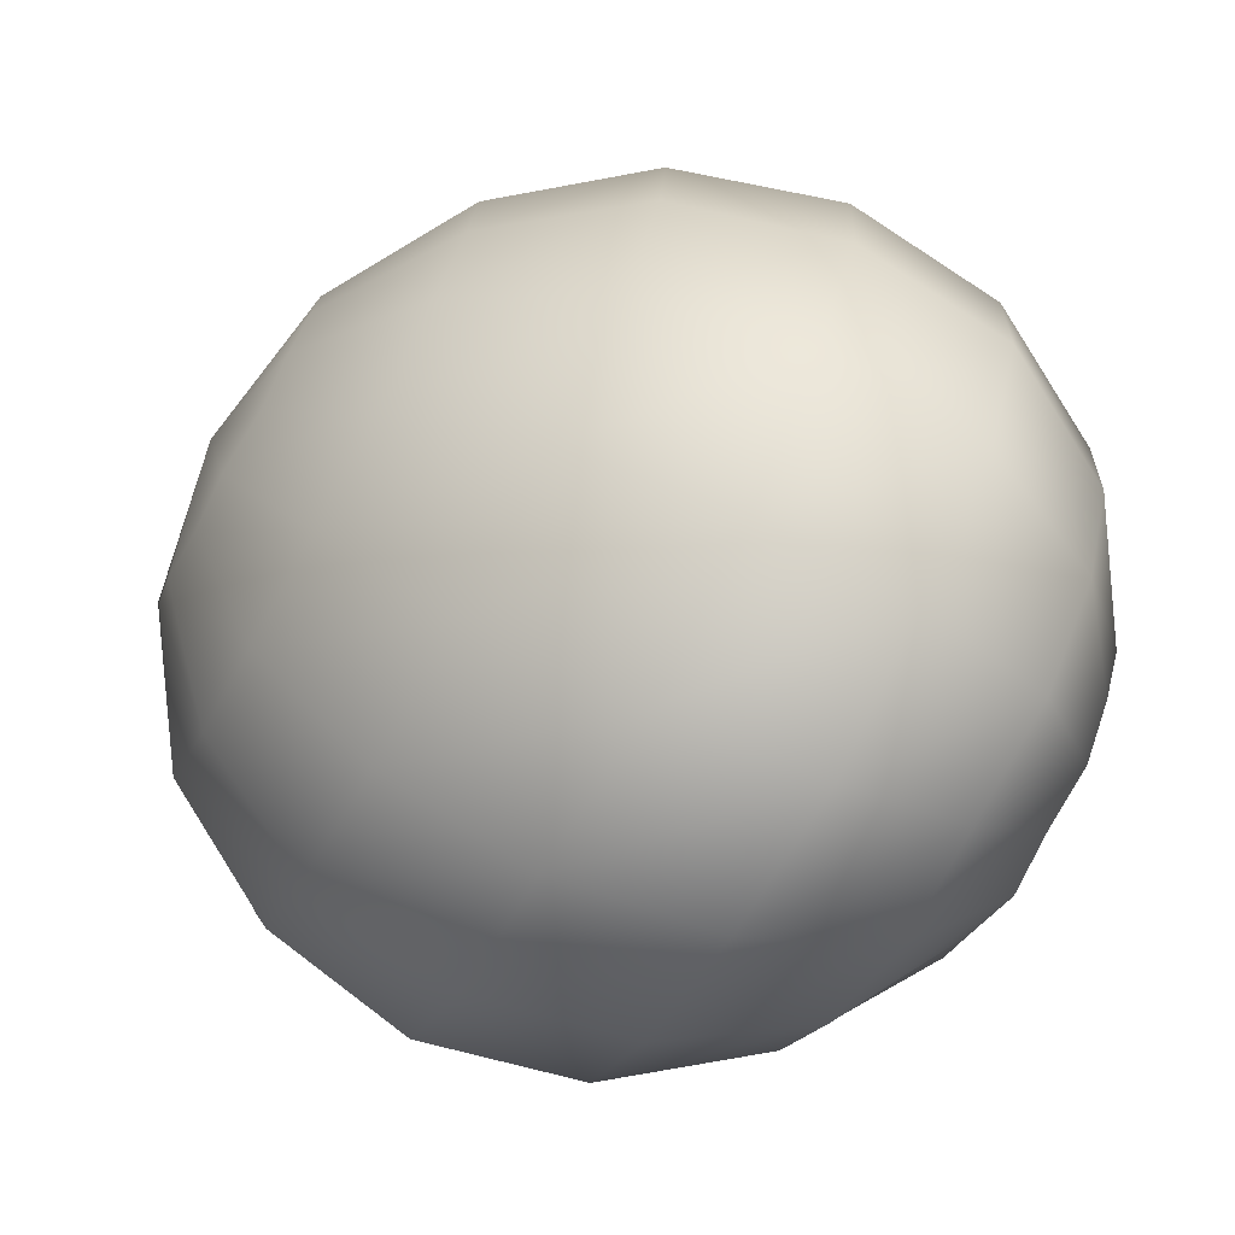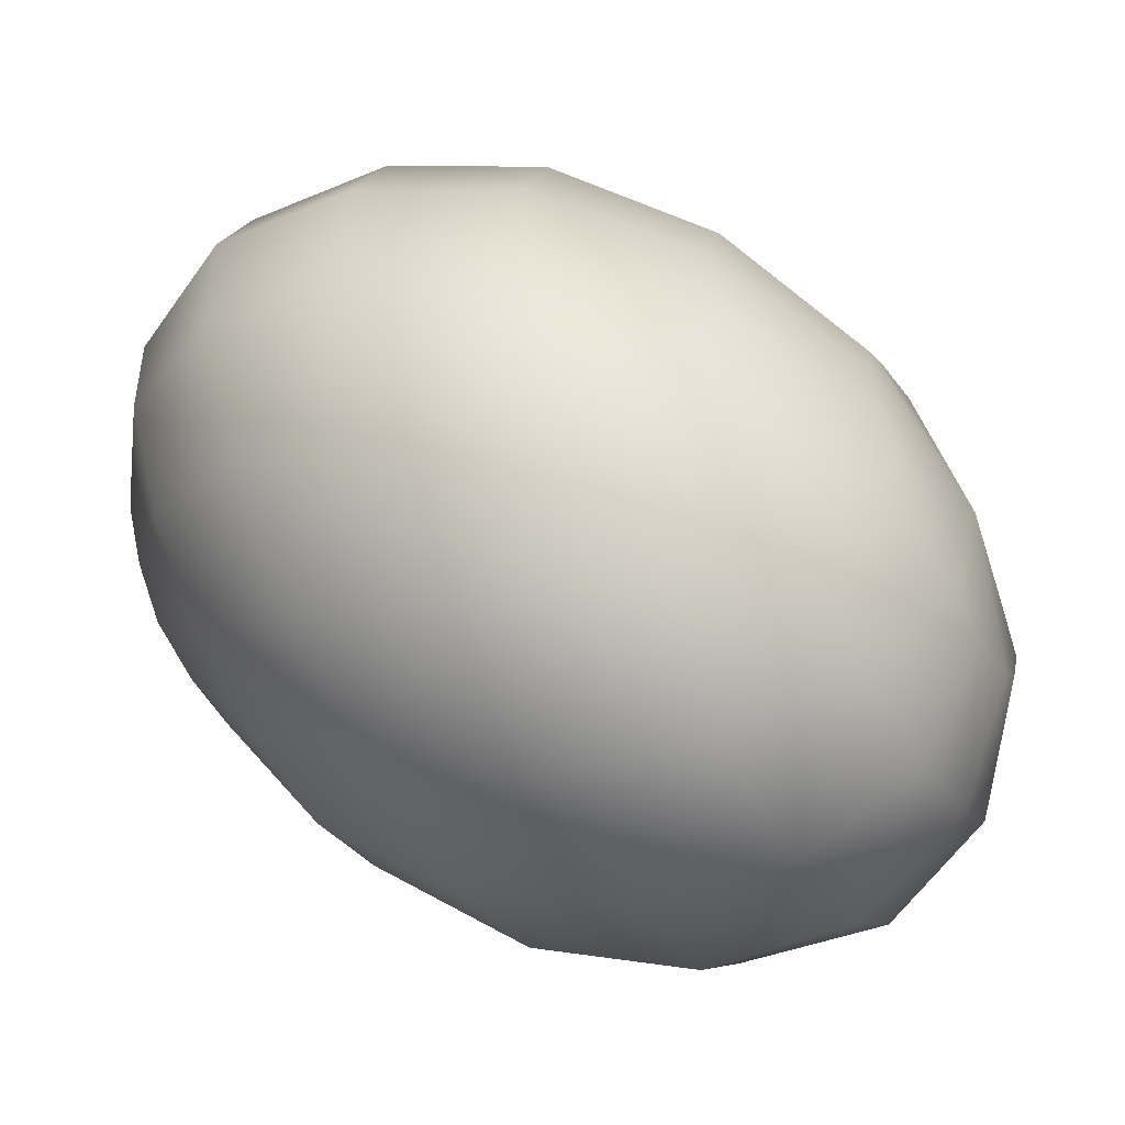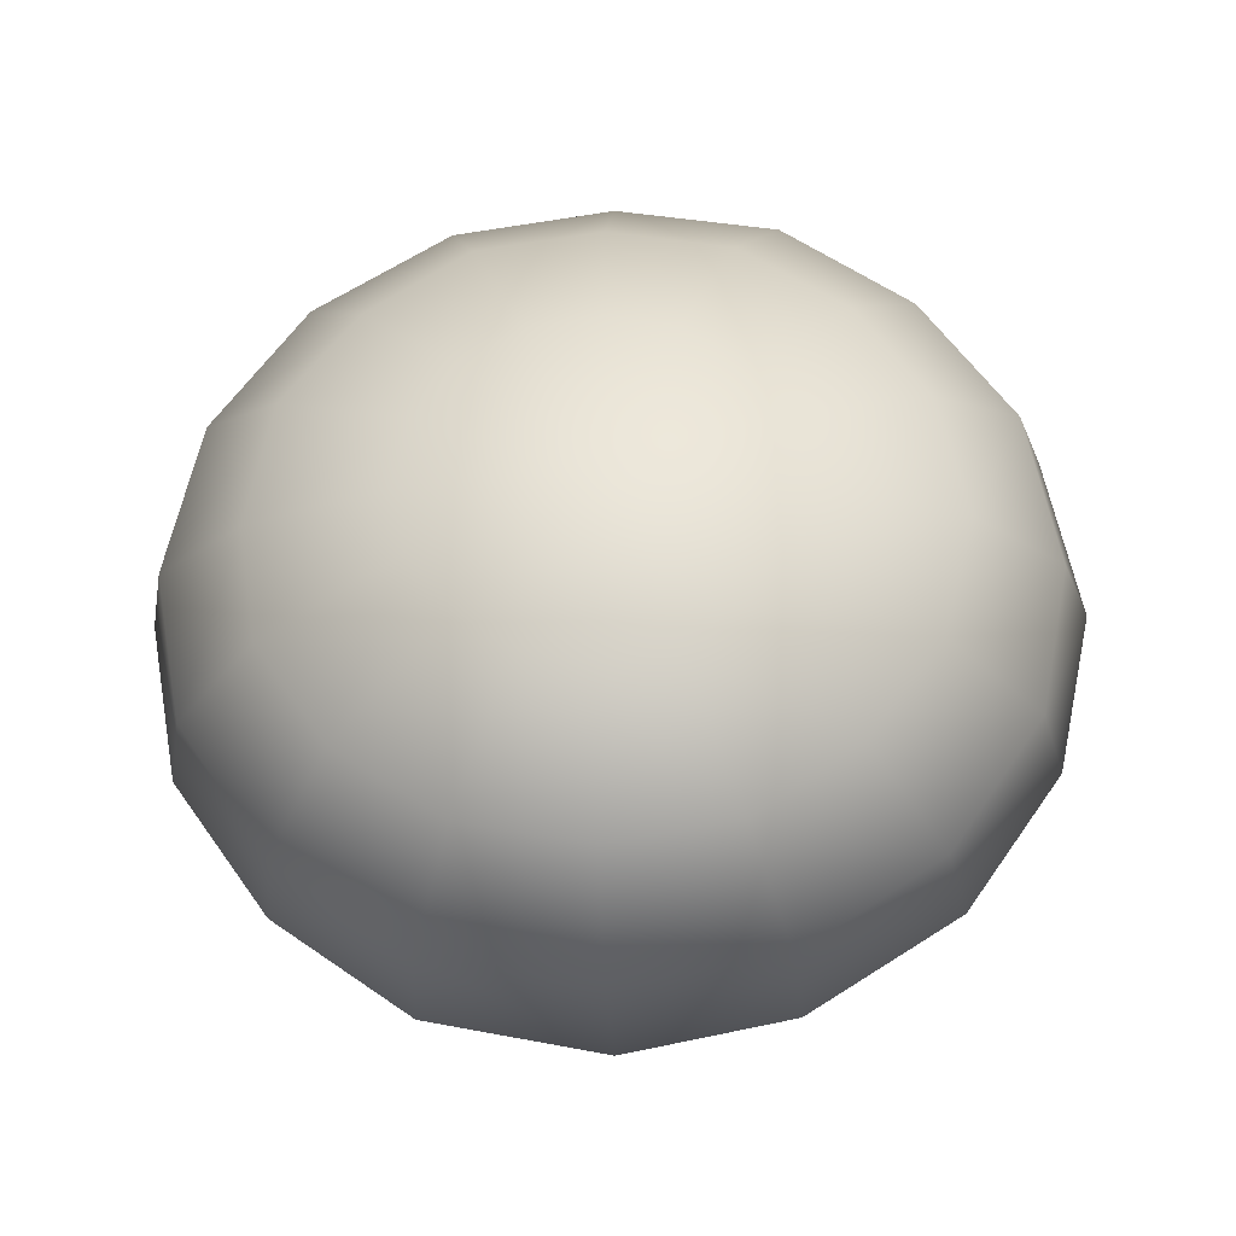
<metadata>
{"format":"obj","ext":"obj","renderer":"f3d","projection":"perspective","resolution":1024,"background":"white","views":[{"elev":-18.3,"azim":-176.8,"up":"+Z"},{"elev":-18.0,"azim":-3.3,"up":"+Y"},{"elev":-16.0,"azim":67.0,"up":"+Y"}]}
</metadata>
<code>
o model_81
v -0.02547 -0.0002203 -0.01228
v -0.02823 0.009916 -0.008706
v -0.02685 0.0108 -0.01272
v -0.0241 0.01961 -0.01138
v -0.02685 0.01829 -0.004241
v -0.02547 -0.0002203 -0.01228
v -0.02914 0.007712 -0.005134
v -0.02685 0.01829 -0.004241
v -0.02823 0.01388 0.002456
v -0.01721 0.02578 -0.00826
v -0.02134 0.02402 0.001116
v -0.02823 0.01388 0.002456
v -0.02134 0.02402 0.001116
v -0.02318 0.01829 0.009599
v -0.008491 0.02798 -0.003795
v -0.01216 0.02578 0.006474
v -0.02547 -0.0002203 -0.01228
v -0.02914 0.004187 -0.002456
v -0.02823 0.007712 0.007367
v -0.02547 -0.0002203 -0.01228
v -0.02823 -0.0002203 -0.001116
v -0.02823 0.007712 0.007367
v -0.02639 -0.0002203 0.009599
v -0.02318 0.01829 0.009599
v -0.02318 0.009916 0.01585
v -0.01216 0.02578 0.006474
v -0.01446 0.01961 0.0154
v 0.002065 0.02578 0.001116
v -0.001606 0.02402 0.01049
v -0.01446 0.01961 0.0154
v -0.001606 0.02402 0.01049
v -0.003442 0.01829 0.01898
v 0.01216 0.01961 0.006027
v 0.009409 0.01829 0.01317
v -0.02318 0.009916 0.01585
v -0.01446 0.0108 0.0221
v -0.02639 -0.0002203 0.009599
v -0.02088 -0.0002203 0.01942
v -0.02088 -0.0002203 0.01942
v -0.01446 0.0108 0.0221
v -0.01216 -0.0002203 0.02567
v -0.003442 0.01829 0.01898
v -0.003442 0.009916 0.02523
v 0.009409 0.01829 0.01317
v 0.008032 0.01388 0.01942
v -0.003442 0.009916 0.02523
v 0.008032 0.01388 0.01942
v 0.008032 0.007712 0.02433
v -0.01216 -0.0002203 0.02567
v -0.001147 -0.0002203 0.02835
v -0.008032 -0.0108 0.02523
v -0.01721 -0.009916 0.01898
v -0.008032 -0.0108 0.02523
v -0.001147 -0.0002203 0.02835
v 0.002524 -0.009916 0.0279
v 0.008032 0.007712 0.02433
v 0.009409 -0.0002203 0.02657
v 0.01813 0.004187 0.01987
v 0.01813 0.007712 0.01719
v 0.01905 0.009916 0.01362
v 0.02547 -0.0002203 0.01228
v 0.01813 0.007712 0.01719
v 0.02042 0.0108 0.009599
v 0.02547 -0.0002203 0.01228
v 0.01905 0.009916 0.01362
v 0.01813 0.004187 0.01987
v 0.02547 -0.0002203 0.01228
v 0.009409 -0.0002203 0.02657
v 0.01905 -0.0002203 0.02121
v 0.02547 -0.0002203 0.01228
v 0.01905 -0.0002203 0.02121
v 0.02042 -0.004187 0.02076
v 0.01262 -0.007712 0.02657
v 0.02042 -0.004187 0.02076
v 0.02547 -0.0002203 0.01228
v 0.02272 -0.007712 0.01898
v 0.01629 -0.01388 0.02344
v 0.02547 -0.0002203 0.01228
v 0.02272 -0.007712 0.01898
v 0.02455 -0.009916 0.0163
v 0.02042 -0.01829 0.01808
v 0.02455 -0.009916 0.0163
v 0.02547 -0.0002203 0.01228
v 0.02685 -0.0108 0.01272
v 0.0241 -0.01961 0.01139
v 0.02547 -0.0002203 0.01228
v 0.02685 -0.0108 0.01272
v 0.02823 -0.009916 0.008706
v 0.02685 -0.01829 0.004242
v 0.02823 -0.009916 0.008706
v 0.02547 -0.0002203 0.01228
v 0.02914 -0.007712 0.005581
v 0.02823 -0.01388 -0.002009
v 0.02547 -0.0002203 0.01228
v 0.02914 -0.007712 0.005581
v 0.02914 -0.004187 0.002902
v 0.02823 -0.007712 -0.00692
v 0.02914 -0.004187 0.002902
v 0.02547 -0.0002203 0.01228
v 0.02823 -0.0002203 0.001563
v 0.02685 -0.0002203 -0.009599
v 0.02547 -0.0002203 0.01228
v 0.02823 -0.0002203 0.001563
v 0.02685 0.004187 0.001563
v 0.02364 0.007712 -0.009153
v 0.02685 0.004187 0.001563
v 0.02547 -0.0002203 0.01228
v 0.02455 0.007712 0.003349
v 0.01996 0.01388 -0.006027
v 0.02547 -0.0002203 0.01228
v 0.02455 0.007712 0.003349
v 0.02272 0.009916 0.006027
v 0.01583 0.01829 -0.0006697
v 0.02272 0.009916 0.006027
v 0.02547 -0.0002203 0.01228
v 0.02042 0.0108 0.009599
v 0.01216 0.01961 0.006027
v 0.02547 -0.0002203 0.01228
v 0.02042 0.0108 0.009599
v 0.01216 0.01961 0.006027
v 0.002065 0.02578 0.001116
v 0.007114 0.02402 -0.007813
v 0.01583 0.01829 -0.0006697
v 0.01216 0.01829 -0.01451
v 0.002065 0.02578 0.001116
v -0.008491 0.02798 -0.003795
v -0.002983 0.02578 -0.01362
v 0.007114 0.02402 -0.007813
v 0.002983 0.01961 -0.02076
v 0.01996 0.01388 -0.006027
v 0.01721 0.009916 -0.01853
v 0.01216 0.01829 -0.01451
v 0.008032 0.0108 -0.02523
v 0.02364 0.007712 -0.009153
v 0.02088 -0.0002203 -0.01897
v 0.01721 0.009916 -0.01853
v 0.01216 -0.0002203 -0.02567
v 0.02685 -0.0002203 -0.009599
v 0.02318 -0.009916 -0.01585
v 0.02088 -0.0002203 -0.01897
v 0.01446 -0.0108 -0.0221
v 0.02823 -0.007712 -0.00692
v 0.02318 -0.01829 -0.009599
v 0.02318 -0.009916 -0.01585
v 0.01446 -0.01961 -0.0154
v 0.02823 -0.01388 -0.002009
v 0.02134 -0.02402 -0.001116
v 0.02318 -0.01829 -0.009599
v 0.01216 -0.02578 -0.006027
v 0.02685 -0.01829 0.004242
v 0.01767 -0.02578 0.00826
v 0.02134 -0.02402 -0.001116
v 0.008491 -0.02798 0.003795
v 0.0241 -0.01961 0.01139
v 0.01262 -0.02402 0.01719
v 0.01767 -0.02578 0.00826
v 0.002983 -0.02578 0.01362
v 0.02042 -0.01829 0.01808
v 0.007573 -0.01829 0.02389
v 0.01262 -0.02402 0.01719
v -0.002524 -0.01961 0.02076
v 0.01629 -0.01388 0.02344
v 0.002524 -0.009916 0.0279
v 0.007573 -0.01829 0.02389
v 0.01262 -0.007712 0.02657
v 0.002983 -0.02578 0.01362
v -0.007114 -0.02402 0.007813
v -0.01216 -0.01829 0.01496
v -0.002524 -0.01961 0.02076
v -0.007114 -0.02402 0.007813
v -0.01583 -0.01829 0.001116
v -0.01997 -0.01388 0.006474
v -0.01216 -0.01829 0.01496
v -0.02364 -0.007712 0.009599
v -0.01583 -0.01829 0.001116
v -0.02226 -0.009916 -0.006027
v -0.02455 -0.007712 -0.002902
v -0.02547 -0.0002203 -0.01228
v -0.01997 -0.01388 0.006474
v -0.02685 -0.004187 -0.001563
v -0.02547 -0.0002203 -0.01228
v -0.02547 -0.0002203 -0.01228
v -0.02364 -0.007712 0.009599
v -0.01721 -0.009916 0.01898
v -0.02547 -0.0002203 -0.01228
v -0.02042 -0.0108 -0.009599
v -0.01216 -0.01961 -0.005581
v -0.02547 -0.0002203 -0.01228
v -0.01905 -0.009916 -0.01362
v -0.01216 -0.01961 -0.005581
v -0.009409 -0.01829 -0.01272
v -0.002065 -0.02578 -0.001116
v -0.002065 -0.02578 -0.001116
v 0.008491 -0.02798 0.003795
v -0.009409 -0.01829 -0.01272
v 0.001606 -0.02402 -0.01049
v -0.02547 -0.0002203 -0.01228
v -0.01813 -0.007712 -0.01719
v -0.007573 -0.01388 -0.01942
v -0.02547 -0.0002203 -0.01228
v -0.01813 -0.004187 -0.01987
v -0.007573 -0.01388 -0.01942
v -0.007573 -0.007712 -0.02433
v 0.001606 -0.02402 -0.01049
v 0.003901 -0.01829 -0.01897
v 0.01216 -0.02578 -0.006027
v 0.003901 -0.01829 -0.01897
v 0.01446 -0.01961 -0.0154
v -0.007573 -0.007712 -0.02433
v 0.003442 -0.009916 -0.02523
v -0.02547 -0.0002203 -0.01228
v -0.01905 -0.0002203 -0.02121
v -0.009409 -0.0002203 -0.02656
v -0.02547 -0.0002203 -0.01228
v -0.02042 0.004187 -0.02076
v -0.009409 -0.0002203 -0.02656
v -0.01216 0.007712 -0.02656
v 0.003442 -0.009916 -0.02523
v 0.001606 -0.0002203 -0.02835
v 0.01446 -0.0108 -0.0221
v 0.001606 -0.0002203 -0.02835
v 0.01216 -0.0002203 -0.02567
v -0.01216 0.007712 -0.02656
v -0.002065 0.009916 -0.0279
v -0.02547 -0.0002203 -0.01228
v -0.02272 0.007712 -0.01942
v -0.01629 0.01388 -0.02344
v -0.02547 -0.0002203 -0.01228
v -0.02455 0.009916 -0.0163
v -0.01629 0.01388 -0.02344
v -0.01997 0.01829 -0.01808
v -0.002065 0.009916 -0.0279
v -0.007114 0.01829 -0.02389
v 0.008032 0.0108 -0.02523
v -0.007114 0.01829 -0.02389
v 0.002983 0.01961 -0.02076
v -0.01997 0.01829 -0.01808
v -0.01262 0.02402 -0.01719
v -0.02547 -0.0002203 -0.01228
v -0.02685 0.0108 -0.01272
v -0.0241 0.01961 -0.01138
v -0.0241 0.01961 -0.01138
v -0.01262 0.02402 -0.01719
v -0.01721 0.02578 -0.00826
v -0.002983 0.02578 -0.01362
v -0.01721 0.02578 -0.00826
v -0.008491 0.02798 -0.003795
f 1 2 3
f 2 2 3
f 3 2 4
f 2 5 4
f 4 5 5
f 5 6 5
f 5 6 6
f 6 7 6
f 6 7 2
f 7 7 2
f 2 7 8
f 7 9 8
f 8 9 9
f 9 4 9
f 9 4 4
f 4 8 4
f 4 8 10
f 8 11 10
f 10 11 11
f 11 8 11
f 11 8 8
f 8 12 8
f 8 12 13
f 12 14 13
f 13 14 14
f 14 10 14
f 14 10 10
f 10 13 10
f 10 13 15
f 13 16 15
f 15 16 16
f 16 17 16
f 16 17 17
f 17 18 17
f 17 18 7
f 18 18 7
f 7 18 12
f 18 19 12
f 12 19 19
f 19 20 19
f 19 20 20
f 20 21 20
f 20 21 18
f 21 21 18
f 18 21 22
f 21 23 22
f 22 23 23
f 23 12 23
f 23 12 12
f 12 22 12
f 12 22 24
f 22 25 24
f 24 25 25
f 25 13 25
f 25 13 13
f 13 24 13
f 13 24 26
f 24 27 26
f 26 27 27
f 27 15 27
f 27 15 15
f 15 26 15
f 15 26 28
f 26 29 28
f 28 29 29
f 29 26 29
f 29 26 26
f 26 30 26
f 26 30 31
f 30 32 31
f 31 32 32
f 32 28 32
f 32 28 28
f 28 31 28
f 28 31 33
f 31 34 33
f 33 34 34
f 34 24 34
f 34 24 24
f 24 35 24
f 24 35 30
f 35 36 30
f 30 36 36
f 36 22 36
f 36 22 22
f 22 37 22
f 22 37 35
f 37 38 35
f 35 38 38
f 38 35 38
f 38 35 35
f 35 39 35
f 35 39 40
f 39 41 40
f 40 41 41
f 41 30 41
f 41 30 30
f 30 40 30
f 30 40 42
f 40 43 42
f 42 43 43
f 43 31 43
f 43 31 31
f 31 42 31
f 31 42 44
f 42 45 44
f 44 45 45
f 45 42 45
f 45 42 42
f 42 46 42
f 42 46 47
f 46 48 47
f 47 48 48
f 48 40 48
f 48 40 40
f 40 49 40
f 40 49 46
f 49 50 46
f 46 50 50
f 50 51 50
f 50 51 51
f 51 49 51
f 51 49 52
f 49 39 52
f 52 39 39
f 39 49 39
f 39 49 49
f 49 53 49
f 49 53 54
f 53 55 54
f 54 55 55
f 55 46 55
f 55 46 46
f 46 54 46
f 46 54 56
f 54 57 56
f 56 57 57
f 57 58 57
f 57 58 58
f 58 59 58
f 58 59 56
f 59 47 56
f 56 47 47
f 47 60 47
f 47 60 60
f 60 59 60
f 60 59 61
f 59 61 61
f 61 61 62
f 61 62 62
f 62 62 47
f 62 60 47
f 47 60 44
f 60 44 44
f 44 44 63
f 44 63 63
f 63 63 64
f 63 60 64
f 64 60 60
f 60 33 60
f 60 33 33
f 33 44 33
f 33 44 63
f 44 65 63
f 63 65 65
f 65 59 65
f 65 59 59
f 59 66 59
f 59 66 67
f 66 67 67
f 67 67 56
f 67 56 56
f 56 56 66
f 56 68 66
f 66 68 69
f 68 69 69
f 69 69 66
f 69 66 66
f 66 66 70
f 66 71 70
f 70 71 71
f 71 72 71
f 71 72 72
f 72 71 72
f 72 71 73
f 71 68 73
f 73 68 68
f 68 71 68
f 68 71 71
f 71 74 71
f 71 74 75
f 74 75 75
f 75 75 76
f 75 76 76
f 76 76 77
f 76 74 77
f 77 74 73
f 74 73 73
f 73 73 74
f 73 74 74
f 74 74 78
f 74 79 78
f 78 79 79
f 79 80 79
f 79 80 80
f 80 79 80
f 80 79 81
f 79 77 81
f 81 77 77
f 77 79 77
f 77 79 79
f 79 82 79
f 79 82 83
f 82 83 83
f 83 83 84
f 83 84 84
f 84 84 85
f 84 82 85
f 85 82 81
f 82 81 81
f 81 81 82
f 81 82 82
f 82 82 86
f 82 87 86
f 86 87 87
f 87 88 87
f 87 88 88
f 88 87 88
f 88 87 89
f 87 85 89
f 89 85 85
f 85 87 85
f 85 87 87
f 87 90 87
f 87 90 91
f 90 91 91
f 91 91 92
f 91 92 92
f 92 92 93
f 92 90 93
f 93 90 89
f 90 89 89
f 89 89 90
f 89 90 90
f 90 90 94
f 90 95 94
f 94 95 95
f 95 96 95
f 95 96 96
f 96 95 96
f 96 95 97
f 95 93 97
f 97 93 93
f 93 95 93
f 93 95 95
f 95 98 95
f 95 98 99
f 98 99 99
f 99 99 100
f 99 100 100
f 100 100 101
f 100 98 101
f 101 98 97
f 98 97 97
f 97 97 98
f 97 98 98
f 98 98 102
f 98 103 102
f 102 103 103
f 103 104 103
f 103 104 104
f 104 103 104
f 104 103 105
f 103 101 105
f 105 101 101
f 101 103 101
f 101 103 103
f 103 106 103
f 103 106 107
f 106 107 107
f 107 107 108
f 107 108 108
f 108 108 109
f 108 106 109
f 109 106 105
f 106 105 105
f 105 105 106
f 105 106 106
f 106 106 110
f 106 111 110
f 110 111 111
f 111 112 111
f 111 112 112
f 112 111 112
f 112 111 113
f 111 109 113
f 113 109 109
f 109 111 109
f 109 111 111
f 111 114 111
f 111 114 115
f 114 115 115
f 115 115 116
f 115 116 116
f 116 116 117
f 116 114 117
f 117 114 113
f 114 113 113
f 113 113 114
f 113 114 114
f 114 114 118
f 114 119 118
f 118 119 119
f 119 120 119
f 119 120 120
f 120 113 120
f 120 113 121
f 113 122 121
f 121 122 122
f 122 123 122
f 122 123 123
f 123 109 123
f 123 109 122
f 109 124 122
f 122 124 124
f 124 125 124
f 124 125 125
f 125 122 125
f 125 122 126
f 122 127 126
f 126 127 127
f 127 128 127
f 127 128 128
f 128 124 128
f 128 124 127
f 124 129 127
f 127 129 129
f 129 130 129
f 129 130 130
f 130 105 130
f 130 105 124
f 105 131 124
f 124 131 131
f 131 132 131
f 131 132 132
f 132 131 132
f 132 131 129
f 131 133 129
f 129 133 133
f 133 134 133
f 133 134 134
f 134 101 134
f 134 101 131
f 101 135 131
f 131 135 135
f 135 136 135
f 135 136 136
f 136 135 136
f 136 135 133
f 135 137 133
f 133 137 137
f 137 138 137
f 137 138 138
f 138 97 138
f 138 97 135
f 97 139 135
f 135 139 139
f 139 140 139
f 139 140 140
f 140 139 140
f 140 139 137
f 139 141 137
f 137 141 141
f 141 142 141
f 141 142 142
f 142 93 142
f 142 93 139
f 93 143 139
f 139 143 143
f 143 144 143
f 143 144 144
f 144 143 144
f 144 143 141
f 143 145 141
f 141 145 145
f 145 146 145
f 145 146 146
f 146 89 146
f 146 89 143
f 89 147 143
f 143 147 147
f 147 148 147
f 147 148 148
f 148 147 148
f 148 147 145
f 147 149 145
f 145 149 149
f 149 150 149
f 149 150 150
f 150 85 150
f 150 85 147
f 85 151 147
f 147 151 151
f 151 152 151
f 151 152 152
f 152 151 152
f 152 151 149
f 151 153 149
f 149 153 153
f 153 154 153
f 153 154 154
f 154 81 154
f 154 81 151
f 81 155 151
f 151 155 155
f 155 156 155
f 155 156 156
f 156 155 156
f 156 155 153
f 155 157 153
f 153 157 157
f 157 158 157
f 157 158 158
f 158 77 158
f 158 77 155
f 77 159 155
f 155 159 159
f 159 160 159
f 159 160 160
f 160 159 160
f 160 159 157
f 159 161 157
f 157 161 161
f 161 162 161
f 161 162 162
f 162 73 162
f 162 73 159
f 73 163 159
f 159 163 163
f 163 164 163
f 163 164 164
f 164 163 164
f 164 163 161
f 163 53 161
f 161 53 53
f 53 54 53
f 53 54 54
f 54 163 54
f 54 163 68
f 163 165 68
f 68 165 165
f 165 166 165
f 165 166 166
f 166 161 166
f 166 161 167
f 161 168 167
f 167 168 168
f 168 169 168
f 168 169 169
f 169 53 169
f 169 53 168
f 53 52 168
f 168 52 52
f 52 170 52
f 52 170 170
f 170 168 170
f 170 168 171
f 168 172 171
f 171 172 172
f 172 173 172
f 172 173 173
f 173 52 173
f 173 52 172
f 52 174 172
f 172 174 174
f 174 175 174
f 174 175 175
f 175 172 175
f 175 172 176
f 172 177 176
f 176 177 178
f 177 178 178
f 178 178 179
f 178 179 179
f 179 179 177
f 179 174 177
f 177 174 177
f 174 180 177
f 177 180 181
f 180 181 181
f 181 181 182
f 181 182 182
f 182 182 21
f 182 180 21
f 21 180 37
f 180 183 37
f 37 183 183
f 183 37 183
f 183 37 37
f 37 174 37
f 37 174 39
f 174 184 39
f 39 184 184
f 184 185 184
f 184 185 185
f 185 186 185
f 185 186 176
f 186 186 176
f 176 186 171
f 186 187 171
f 171 187 187
f 187 188 187
f 187 188 188
f 188 189 188
f 188 189 186
f 189 189 186
f 186 189 190
f 189 191 190
f 190 191 191
f 191 171 191
f 191 171 171
f 171 190 171
f 171 190 167
f 190 192 167
f 167 192 192
f 192 167 192
f 192 167 167
f 167 193 167
f 167 193 157
f 193 194 157
f 157 194 194
f 194 190 194
f 194 190 190
f 190 195 190
f 190 195 193
f 195 196 193
f 193 196 196
f 196 197 196
f 196 197 197
f 197 198 197
f 197 198 189
f 198 198 189
f 189 198 195
f 198 199 195
f 195 199 199
f 199 200 199
f 199 200 200
f 200 201 200
f 200 201 198
f 201 201 198
f 198 201 202
f 201 203 202
f 202 203 203
f 203 195 203
f 203 195 195
f 195 202 195
f 195 202 204
f 202 205 204
f 204 205 205
f 205 193 205
f 205 193 193
f 193 204 193
f 193 204 153
f 204 206 153
f 153 206 206
f 206 204 206
f 206 204 204
f 204 207 204
f 204 207 149
f 207 208 149
f 149 208 208
f 208 202 208
f 208 202 202
f 202 209 202
f 202 209 207
f 209 210 207
f 207 210 210
f 210 211 210
f 210 211 211
f 211 212 211
f 211 212 201
f 212 212 201
f 201 212 209
f 212 213 209
f 209 213 213
f 213 214 213
f 213 214 214
f 214 215 214
f 214 215 212
f 215 215 212
f 212 215 216
f 215 217 216
f 216 217 217
f 217 209 217
f 217 209 209
f 209 216 209
f 209 216 218
f 216 219 218
f 218 219 219
f 219 207 219
f 219 207 207
f 207 218 207
f 207 218 145
f 218 220 145
f 145 220 220
f 220 218 220
f 220 218 218
f 218 221 218
f 218 221 141
f 221 222 141
f 141 222 222
f 222 216 222
f 222 216 216
f 216 223 216
f 216 223 221
f 223 224 221
f 221 224 224
f 224 225 224
f 224 225 225
f 225 226 225
f 225 226 215
f 226 226 215
f 215 226 223
f 226 227 223
f 223 227 227
f 227 228 227
f 227 228 228
f 228 229 228
f 228 229 226
f 229 229 226
f 226 229 230
f 229 231 230
f 230 231 231
f 231 223 231
f 231 223 223
f 223 230 223
f 223 230 232
f 230 233 232
f 232 233 233
f 233 221 233
f 233 221 221
f 221 232 221
f 221 232 137
f 232 234 137
f 137 234 234
f 234 232 234
f 234 232 232
f 232 235 232
f 232 235 133
f 235 236 133
f 133 236 236
f 236 230 236
f 236 230 230
f 230 237 230
f 230 237 235
f 237 238 235
f 235 238 238
f 238 239 238
f 238 239 239
f 239 240 239
f 239 240 229
f 240 240 229
f 229 240 237
f 240 241 237
f 237 241 241
f 241 237 241
f 241 237 237
f 237 242 237
f 237 242 243
f 242 244 243
f 243 244 244
f 244 235 244
f 244 235 235
f 235 243 235
f 235 243 129
f 243 245 129
f 129 245 245
f 245 243 245
f 245 243 243
f 243 246 243
f 243 246 127
f 246 247 127

</code>
